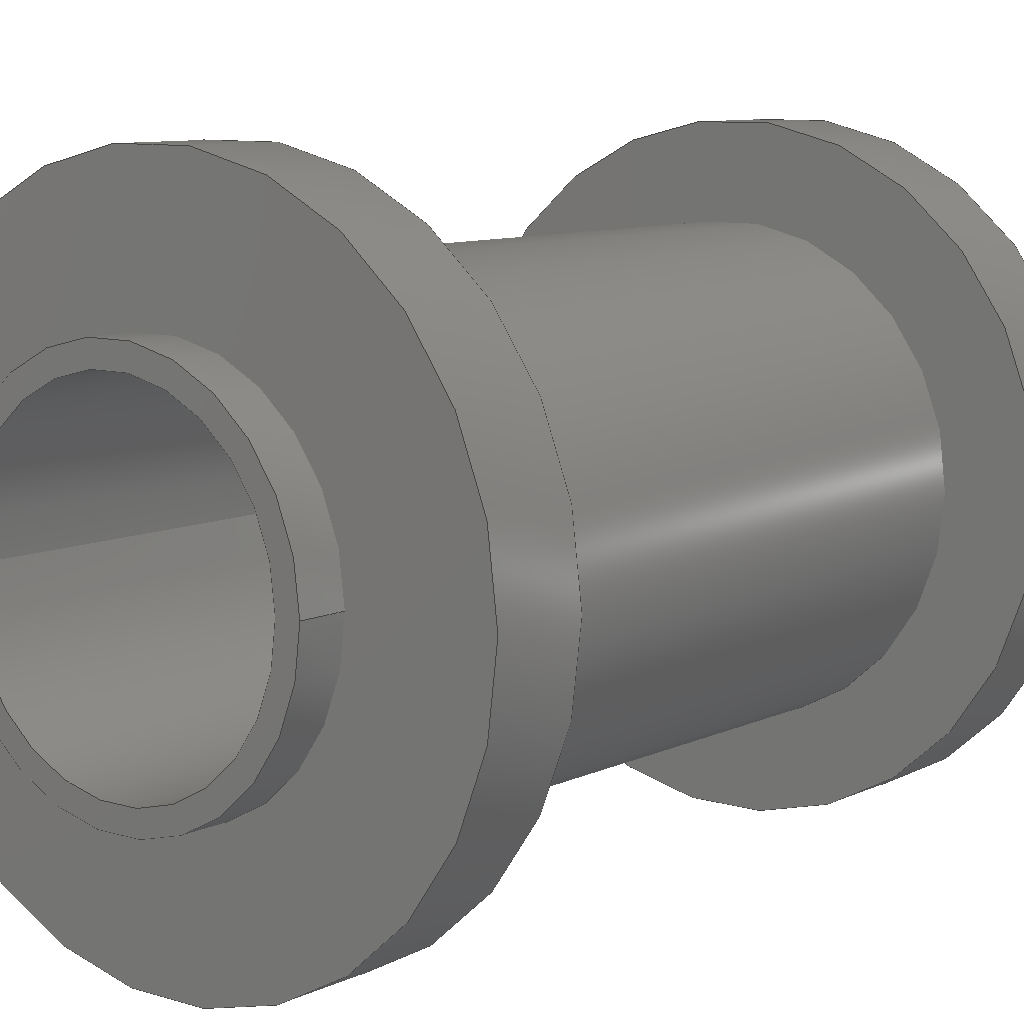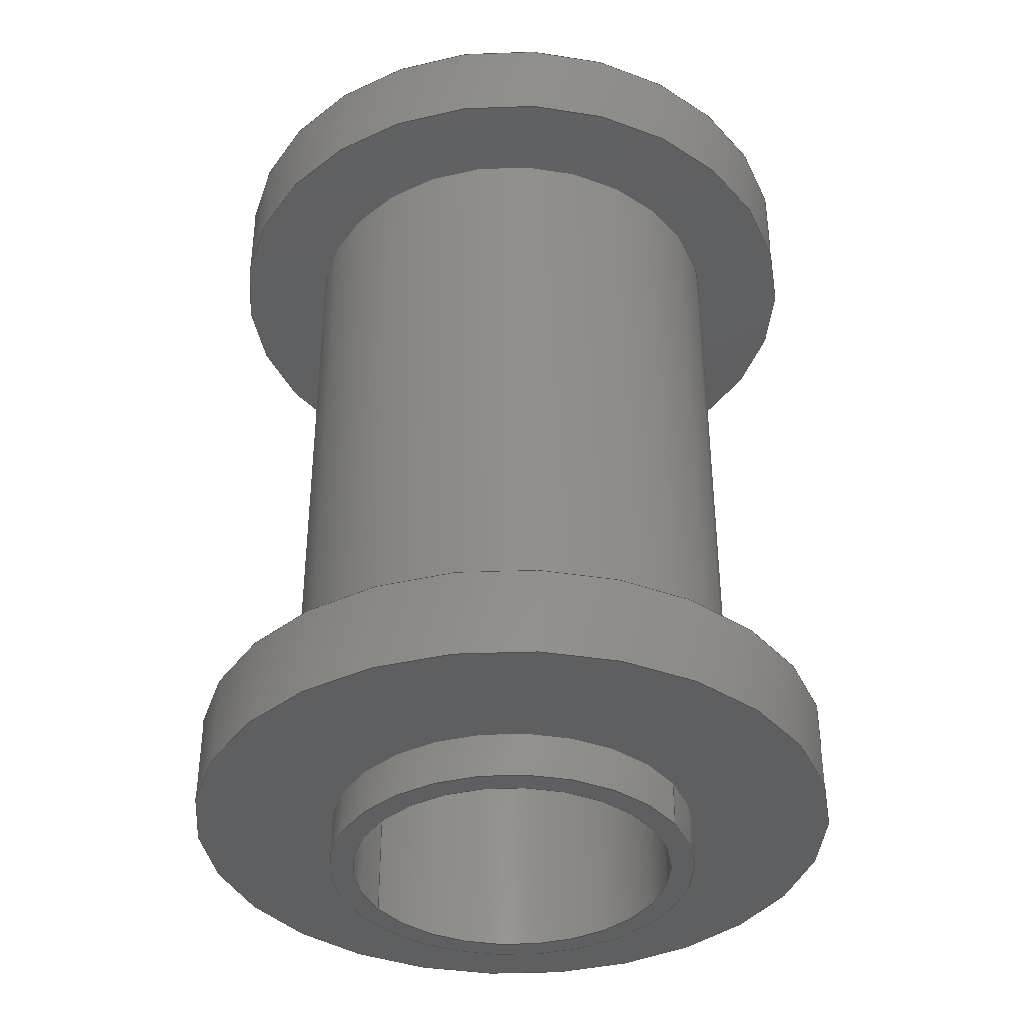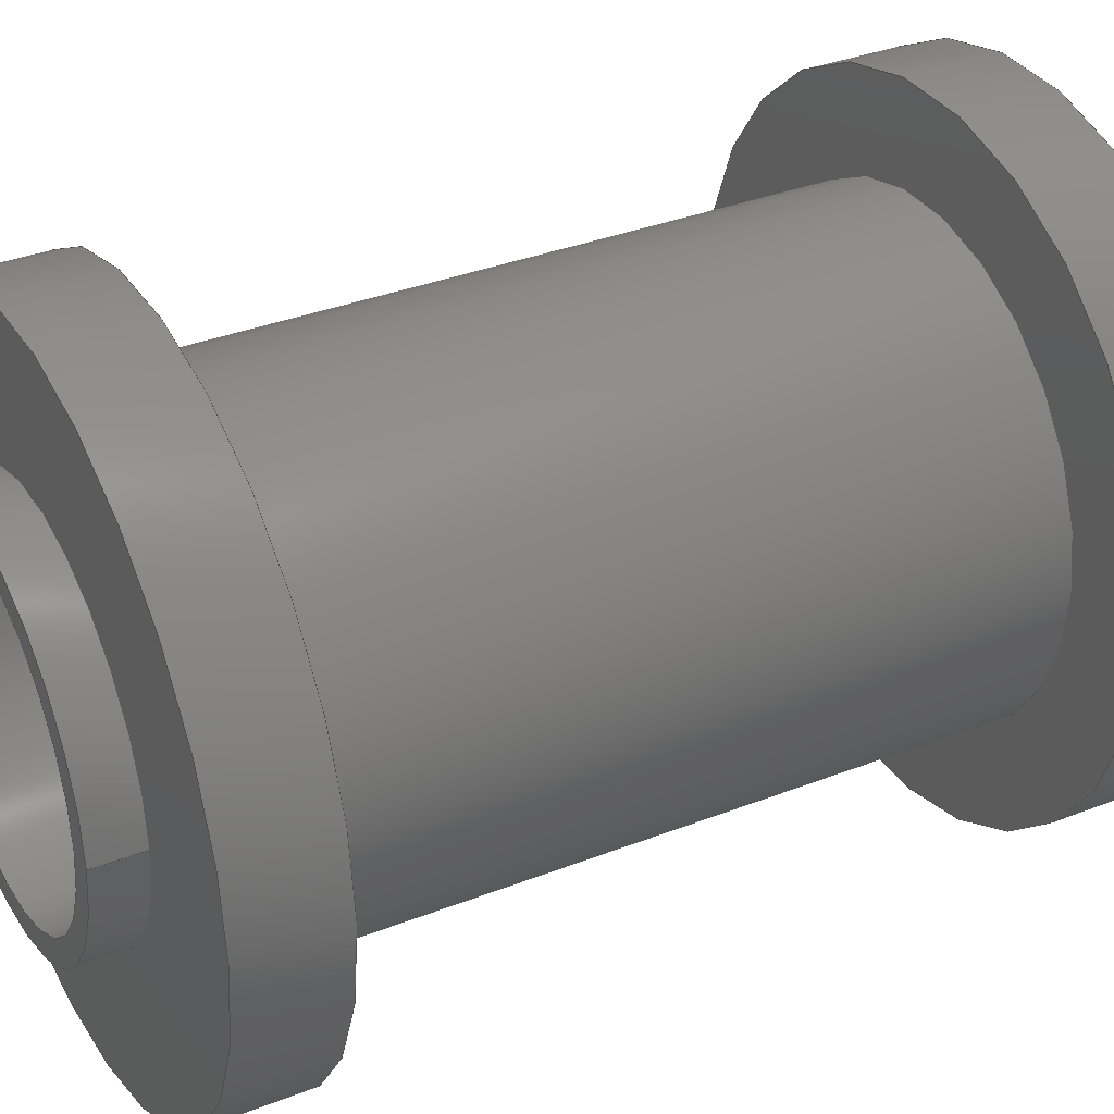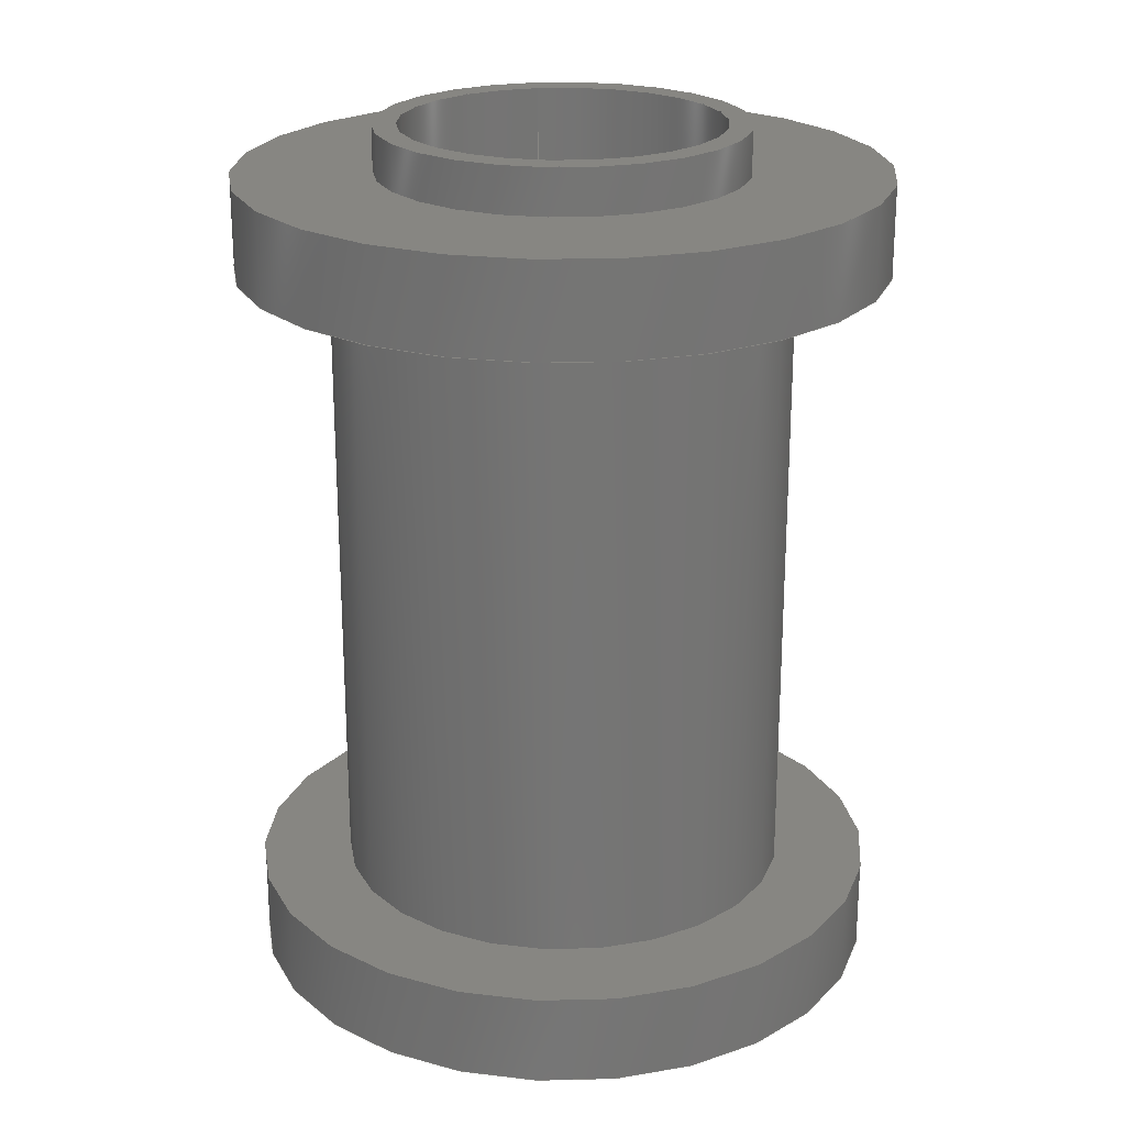
<metadata>
{"format":"step","ext":"stp","renderer":"f3d","projection":"perspective","resolution":1024,"background":"white","views":[{"elev":9.1,"azim":-141.1,"up":"+Y"},{"elev":-38.2,"azim":-149.7,"up":"+Z"},{"elev":34.2,"azim":-118.0,"up":"+Y"},{"elev":22.8,"azim":-99.3,"up":"+Z"}]}
</metadata>
<code>
ISO-10303-21;
DATA;
#1=MECHANICAL_DESIGN_GEOMETRIC_PRESENTATION_REPRESENTATION('',(#4),#312);
#2=SHAPE_REPRESENTATION_RELATIONSHIP('SRR','None',#319,#3);
#3=ADVANCED_BREP_SHAPE_REPRESENTATION('',(#5),#311);
#4=STYLED_ITEM('',(#328),#5);
#5=MANIFOLD_SOLID_BREP('Solid1',#161);
#6=FACE_BOUND('',#32,.T.);
#7=FACE_BOUND('',#35,.T.);
#8=FACE_BOUND('',#37,.T.);
#9=FACE_BOUND('',#40,.T.);
#10=FACE_BOUND('',#45,.T.);
#11=FACE_BOUND('',#47,.T.);
#12=PLANE('',#184);
#13=PLANE('',#189);
#14=PLANE('',#192);
#15=PLANE('',#197);
#16=PLANE('',#204);
#17=PLANE('',#205);
#18=FACE_OUTER_BOUND('',#30,.T.);
#19=FACE_OUTER_BOUND('',#31,.T.);
#20=FACE_OUTER_BOUND('',#33,.T.);
#21=FACE_OUTER_BOUND('',#34,.T.);
#22=FACE_OUTER_BOUND('',#36,.T.);
#23=FACE_OUTER_BOUND('',#38,.T.);
#24=FACE_OUTER_BOUND('',#39,.T.);
#25=FACE_OUTER_BOUND('',#41,.T.);
#26=FACE_OUTER_BOUND('',#42,.T.);
#27=FACE_OUTER_BOUND('',#43,.T.);
#28=FACE_OUTER_BOUND('',#44,.T.);
#29=FACE_OUTER_BOUND('',#46,.T.);
#30=EDGE_LOOP('',(#105,#106,#107,#108));
#31=EDGE_LOOP('',(#109));
#32=EDGE_LOOP('',(#110));
#33=EDGE_LOOP('',(#111,#112,#113,#114));
#34=EDGE_LOOP('',(#115));
#35=EDGE_LOOP('',(#116,#117));
#36=EDGE_LOOP('',(#118));
#37=EDGE_LOOP('',(#119));
#38=EDGE_LOOP('',(#120,#121,#122,#123));
#39=EDGE_LOOP('',(#124));
#40=EDGE_LOOP('',(#125));
#41=EDGE_LOOP('',(#126,#127,#128,#129));
#42=EDGE_LOOP('',(#130,#131,#132,#133,#134));
#43=EDGE_LOOP('',(#135,#136,#137,#138));
#44=EDGE_LOOP('',(#139));
#45=EDGE_LOOP('',(#140));
#46=EDGE_LOOP('',(#141));
#47=EDGE_LOOP('',(#142));
#48=LINE('',#269,#54);
#49=LINE('',#278,#55);
#50=LINE('',#292,#56);
#51=LINE('',#301,#57);
#52=LINE('',#304,#58);
#53=LINE('',#306,#59);
#54=VECTOR('',#212,2);
#55=VECTOR('',#223,2);
#56=VECTOR('',#240,3.5);
#57=VECTOR('',#251,3.5);
#58=VECTOR('',#256,1.75);
#59=VECTOR('',#259,2.5);
#60=CIRCLE('',#182,2);
#61=CIRCLE('',#183,2);
#62=CIRCLE('',#185,1.75);
#63=CIRCLE('',#187,2);
#64=CIRCLE('',#188,2);
#65=CIRCLE('',#190,1.75);
#66=CIRCLE('',#191,1.75);
#67=CIRCLE('',#193,3.5);
#68=CIRCLE('',#194,2.5);
#69=CIRCLE('',#196,3.5);
#70=CIRCLE('',#198,3.5);
#71=CIRCLE('',#199,2.5);
#72=CIRCLE('',#201,3.5);
#73=VERTEX_POINT('',#266);
#74=VERTEX_POINT('',#268);
#75=VERTEX_POINT('',#272);
#76=VERTEX_POINT('',#275);
#77=VERTEX_POINT('',#277);
#78=VERTEX_POINT('',#281);
#79=VERTEX_POINT('',#282);
#80=VERTEX_POINT('',#286);
#81=VERTEX_POINT('',#288);
#82=VERTEX_POINT('',#291);
#83=VERTEX_POINT('',#295);
#84=VERTEX_POINT('',#297);
#85=VERTEX_POINT('',#300);
#86=EDGE_CURVE('',#73,#73,#60,.T.);
#87=EDGE_CURVE('',#73,#74,#48,.T.);
#88=EDGE_CURVE('',#74,#74,#61,.T.);
#89=EDGE_CURVE('',#75,#75,#62,.T.);
#90=EDGE_CURVE('',#76,#76,#63,.T.);
#91=EDGE_CURVE('',#76,#77,#49,.T.);
#92=EDGE_CURVE('',#77,#77,#64,.T.);
#93=EDGE_CURVE('',#78,#79,#65,.T.);
#94=EDGE_CURVE('',#79,#78,#66,.T.);
#95=EDGE_CURVE('',#80,#80,#67,.T.);
#96=EDGE_CURVE('',#81,#81,#68,.T.);
#97=EDGE_CURVE('',#80,#82,#50,.T.);
#98=EDGE_CURVE('',#82,#82,#69,.T.);
#99=EDGE_CURVE('',#83,#83,#70,.T.);
#100=EDGE_CURVE('',#84,#84,#71,.T.);
#101=EDGE_CURVE('',#83,#85,#51,.T.);
#102=EDGE_CURVE('',#85,#85,#72,.T.);
#103=EDGE_CURVE('',#79,#75,#52,.T.);
#104=EDGE_CURVE('',#81,#84,#53,.T.);
#105=ORIENTED_EDGE('',*,*,#86,.F.);
#106=ORIENTED_EDGE('',*,*,#87,.T.);
#107=ORIENTED_EDGE('',*,*,#88,.F.);
#108=ORIENTED_EDGE('',*,*,#87,.F.);
#109=ORIENTED_EDGE('',*,*,#86,.T.);
#110=ORIENTED_EDGE('',*,*,#89,.T.);
#111=ORIENTED_EDGE('',*,*,#90,.F.);
#112=ORIENTED_EDGE('',*,*,#91,.T.);
#113=ORIENTED_EDGE('',*,*,#92,.F.);
#114=ORIENTED_EDGE('',*,*,#91,.F.);
#115=ORIENTED_EDGE('',*,*,#90,.T.);
#116=ORIENTED_EDGE('',*,*,#93,.T.);
#117=ORIENTED_EDGE('',*,*,#94,.T.);
#118=ORIENTED_EDGE('',*,*,#95,.T.);
#119=ORIENTED_EDGE('',*,*,#96,.F.);
#120=ORIENTED_EDGE('',*,*,#95,.F.);
#121=ORIENTED_EDGE('',*,*,#97,.T.);
#122=ORIENTED_EDGE('',*,*,#98,.T.);
#123=ORIENTED_EDGE('',*,*,#97,.F.);
#124=ORIENTED_EDGE('',*,*,#99,.T.);
#125=ORIENTED_EDGE('',*,*,#100,.F.);
#126=ORIENTED_EDGE('',*,*,#99,.F.);
#127=ORIENTED_EDGE('',*,*,#101,.T.);
#128=ORIENTED_EDGE('',*,*,#102,.F.);
#129=ORIENTED_EDGE('',*,*,#101,.F.);
#130=ORIENTED_EDGE('',*,*,#93,.F.);
#131=ORIENTED_EDGE('',*,*,#94,.F.);
#132=ORIENTED_EDGE('',*,*,#103,.T.);
#133=ORIENTED_EDGE('',*,*,#89,.F.);
#134=ORIENTED_EDGE('',*,*,#103,.F.);
#135=ORIENTED_EDGE('',*,*,#96,.T.);
#136=ORIENTED_EDGE('',*,*,#104,.T.);
#137=ORIENTED_EDGE('',*,*,#100,.T.);
#138=ORIENTED_EDGE('',*,*,#104,.F.);
#139=ORIENTED_EDGE('',*,*,#102,.T.);
#140=ORIENTED_EDGE('',*,*,#92,.T.);
#141=ORIENTED_EDGE('',*,*,#98,.F.);
#142=ORIENTED_EDGE('',*,*,#88,.T.);
#143=CYLINDRICAL_SURFACE('',#181,2);
#144=CYLINDRICAL_SURFACE('',#186,2);
#145=CYLINDRICAL_SURFACE('',#195,3.5);
#146=CYLINDRICAL_SURFACE('',#200,3.5);
#147=CYLINDRICAL_SURFACE('',#202,1.75);
#148=CYLINDRICAL_SURFACE('',#203,2.5);
#149=ADVANCED_FACE('',(#18),#143,.T.);
#150=ADVANCED_FACE('',(#19,#6),#12,.T.);
#151=ADVANCED_FACE('',(#20),#144,.T.);
#152=ADVANCED_FACE('',(#21,#7),#13,.F.);
#153=ADVANCED_FACE('',(#22,#8),#14,.F.);
#154=ADVANCED_FACE('',(#23),#145,.T.);
#155=ADVANCED_FACE('',(#24,#9),#15,.T.);
#156=ADVANCED_FACE('',(#25),#146,.T.);
#157=ADVANCED_FACE('',(#26),#147,.F.);
#158=ADVANCED_FACE('',(#27),#148,.T.);
#159=ADVANCED_FACE('',(#28,#10),#16,.F.);
#160=ADVANCED_FACE('',(#29,#11),#17,.T.);
#161=CLOSED_SHELL('',(#149,#150,#151,#152,#153,#154,#155,#156,#157,#158,
#159,#160));
#162=DERIVED_UNIT_ELEMENT(#164,1);
#163=DERIVED_UNIT_ELEMENT(#314,3);
#164=(
MASS_UNIT()
NAMED_UNIT(*)
SI_UNIT($,.GRAM.)
);
#165=DERIVED_UNIT((#162,#163));
#166=MEASURE_REPRESENTATION_ITEM('density measure',
POSITIVE_RATIO_MEASURE(1),#165);
#167=PROPERTY_DEFINITION_REPRESENTATION(#172,#169);
#168=PROPERTY_DEFINITION_REPRESENTATION(#173,#170);
#169=REPRESENTATION('material name',(#171),#311);
#170=REPRESENTATION('density',(#166),#311);
#171=DESCRIPTIVE_REPRESENTATION_ITEM('Generic','Generic');
#172=PROPERTY_DEFINITION('material property','material name',#321);
#173=PROPERTY_DEFINITION('material property','density of part',#321);
#174=DATE_TIME_ROLE('creation_date');
#175=APPLIED_DATE_AND_TIME_ASSIGNMENT(#176,#174,(#321));
#176=DATE_AND_TIME(#177,#178);
#177=CALENDAR_DATE(2022,9,8);
#178=LOCAL_TIME(11,41,0,#179);
#179=COORDINATED_UNIVERSAL_TIME_OFFSET(0,0,.BEHIND.);
#180=AXIS2_PLACEMENT_3D('placement',#264,#206,#207);
#181=AXIS2_PLACEMENT_3D('',#265,#208,#209);
#182=AXIS2_PLACEMENT_3D('',#267,#210,#211);
#183=AXIS2_PLACEMENT_3D('',#270,#213,#214);
#184=AXIS2_PLACEMENT_3D('',#271,#215,#216);
#185=AXIS2_PLACEMENT_3D('',#273,#217,#218);
#186=AXIS2_PLACEMENT_3D('',#274,#219,#220);
#187=AXIS2_PLACEMENT_3D('',#276,#221,#222);
#188=AXIS2_PLACEMENT_3D('',#279,#224,#225);
#189=AXIS2_PLACEMENT_3D('',#280,#226,#227);
#190=AXIS2_PLACEMENT_3D('',#283,#228,#229);
#191=AXIS2_PLACEMENT_3D('',#284,#230,#231);
#192=AXIS2_PLACEMENT_3D('',#285,#232,#233);
#193=AXIS2_PLACEMENT_3D('',#287,#234,#235);
#194=AXIS2_PLACEMENT_3D('',#289,#236,#237);
#195=AXIS2_PLACEMENT_3D('',#290,#238,#239);
#196=AXIS2_PLACEMENT_3D('',#293,#241,#242);
#197=AXIS2_PLACEMENT_3D('',#294,#243,#244);
#198=AXIS2_PLACEMENT_3D('',#296,#245,#246);
#199=AXIS2_PLACEMENT_3D('',#298,#247,#248);
#200=AXIS2_PLACEMENT_3D('',#299,#249,#250);
#201=AXIS2_PLACEMENT_3D('',#302,#252,#253);
#202=AXIS2_PLACEMENT_3D('',#303,#254,#255);
#203=AXIS2_PLACEMENT_3D('',#305,#257,#258);
#204=AXIS2_PLACEMENT_3D('',#307,#260,#261);
#205=AXIS2_PLACEMENT_3D('',#308,#262,#263);
#206=DIRECTION('axis',(0,0,1));
#207=DIRECTION('refdir',(1,0,0));
#208=DIRECTION('center_axis',(0,0,1));
#209=DIRECTION('ref_axis',(-1,0,0));
#210=DIRECTION('center_axis',(0,0,1));
#211=DIRECTION('ref_axis',(-1,0,0));
#212=DIRECTION('',(0,0,-1));
#213=DIRECTION('center_axis',(0,0,-1));
#214=DIRECTION('ref_axis',(-1,0,0));
#215=DIRECTION('center_axis',(0,0,1));
#216=DIRECTION('ref_axis',(1,0,0));
#217=DIRECTION('center_axis',(0,0,-1));
#218=DIRECTION('ref_axis',(-1,0,0));
#219=DIRECTION('center_axis',(0,0,-1));
#220=DIRECTION('ref_axis',(1,0,0));
#221=DIRECTION('center_axis',(0,0,-1));
#222=DIRECTION('ref_axis',(1,0,0));
#223=DIRECTION('',(0,0,1));
#224=DIRECTION('center_axis',(0,0,1));
#225=DIRECTION('ref_axis',(1,0,0));
#226=DIRECTION('center_axis',(0,0,1));
#227=DIRECTION('ref_axis',(1,0,0));
#228=DIRECTION('center_axis',(0,0,1));
#229=DIRECTION('ref_axis',(1,0,0));
#230=DIRECTION('center_axis',(0,0,1));
#231=DIRECTION('ref_axis',(1,0,0));
#232=DIRECTION('center_axis',(0,0,1));
#233=DIRECTION('ref_axis',(1,0,0));
#234=DIRECTION('center_axis',(0,0,-1));
#235=DIRECTION('ref_axis',(-1,0,0));
#236=DIRECTION('center_axis',(0,0,-1));
#237=DIRECTION('ref_axis',(-1,0,0));
#238=DIRECTION('center_axis',(0,0,-1));
#239=DIRECTION('ref_axis',(-1,0,0));
#240=DIRECTION('',(0,0,1));
#241=DIRECTION('center_axis',(0,0,-1));
#242=DIRECTION('ref_axis',(-1,0,0));
#243=DIRECTION('center_axis',(0,0,1));
#244=DIRECTION('ref_axis',(1,0,0));
#245=DIRECTION('center_axis',(0,0,1));
#246=DIRECTION('ref_axis',(-1,0,0));
#247=DIRECTION('center_axis',(0,0,1));
#248=DIRECTION('ref_axis',(-1,0,0));
#249=DIRECTION('center_axis',(0,0,1));
#250=DIRECTION('ref_axis',(-1,0,0));
#251=DIRECTION('',(0,0,-1));
#252=DIRECTION('center_axis',(0,0,-1));
#253=DIRECTION('ref_axis',(-1,0,0));
#254=DIRECTION('center_axis',(0,0,1));
#255=DIRECTION('ref_axis',(-1,0,0));
#256=DIRECTION('',(0,0,1));
#257=DIRECTION('center_axis',(0,0,1));
#258=DIRECTION('ref_axis',(-1,0,0));
#259=DIRECTION('',(0,0,-1));
#260=DIRECTION('center_axis',(0,0,1));
#261=DIRECTION('ref_axis',(1,0,0));
#262=DIRECTION('center_axis',(0,0,1));
#263=DIRECTION('ref_axis',(1,0,0));
#264=CARTESIAN_POINT('',(0,0,0));
#265=CARTESIAN_POINT('Origin',(0,0,9));
#266=CARTESIAN_POINT('',(2,2.449e-16,9.5));
#267=CARTESIAN_POINT('Origin',(0,0,9.5));
#268=CARTESIAN_POINT('',(2,2.449e-16,9));
#269=CARTESIAN_POINT('',(2,2.449e-16,9));
#270=CARTESIAN_POINT('Origin',(0,0,9));
#271=CARTESIAN_POINT('Origin',(-1.939e-16,-2.891e-17,
9.5));
#272=CARTESIAN_POINT('',(1.75,2.143e-16,9.5));
#273=CARTESIAN_POINT('Origin',(0,0,9.5));
#274=CARTESIAN_POINT('Origin',(0,0,0));
#275=CARTESIAN_POINT('',(-2,2.449e-16,-0.5));
#276=CARTESIAN_POINT('Origin',(0,0,-0.5));
#277=CARTESIAN_POINT('',(-2,2.449e-16,0));
#278=CARTESIAN_POINT('',(-2,2.449e-16,0));
#279=CARTESIAN_POINT('Origin',(0,0,0));
#280=CARTESIAN_POINT('Origin',(1.939e-16,-2.891e-17,
-0.5));
#281=CARTESIAN_POINT('',(-1.75,2.143e-16,-0.5));
#282=CARTESIAN_POINT('',(1.75,2.143e-16,-0.5));
#283=CARTESIAN_POINT('Origin',(0,0,-0.5));
#284=CARTESIAN_POINT('Origin',(0,0,-0.5));
#285=CARTESIAN_POINT('Origin',(-1.679e-16,0,8));
#286=CARTESIAN_POINT('',(3.5,4.286e-16,8));
#287=CARTESIAN_POINT('Origin',(0,0,8));
#288=CARTESIAN_POINT('',(2.5,-3.062e-16,8));
#289=CARTESIAN_POINT('Origin',(0,0,8));
#290=CARTESIAN_POINT('Origin',(0,0,9));
#291=CARTESIAN_POINT('',(3.5,4.286e-16,9));
#292=CARTESIAN_POINT('',(3.5,-4.286e-16,9));
#293=CARTESIAN_POINT('Origin',(0,0,9));
#294=CARTESIAN_POINT('Origin',(-1.679e-16,0,1));
#295=CARTESIAN_POINT('',(3.5,4.286e-16,1));
#296=CARTESIAN_POINT('Origin',(0,0,1));
#297=CARTESIAN_POINT('',(2.5,3.062e-16,1));
#298=CARTESIAN_POINT('Origin',(0,0,1));
#299=CARTESIAN_POINT('Origin',(0,0,0));
#300=CARTESIAN_POINT('',(3.5,4.286e-16,0));
#301=CARTESIAN_POINT('',(3.5,4.286e-16,0));
#302=CARTESIAN_POINT('Origin',(0,0,0));
#303=CARTESIAN_POINT('Origin',(0,0,0));
#304=CARTESIAN_POINT('',(1.75,2.143e-16,0));
#305=CARTESIAN_POINT('Origin',(0,0,0));
#306=CARTESIAN_POINT('',(2.5,3.062e-16,0));
#307=CARTESIAN_POINT('Origin',(-1.18e-16,0,0));
#308=CARTESIAN_POINT('Origin',(-1.18e-16,0,9));
#309=UNCERTAINTY_MEASURE_WITH_UNIT(LENGTH_MEASURE(0.01),#313,
'DISTANCE_ACCURACY_VALUE',
'Maximum model space distance between geometric entities at asserted c
onnectivities');
#310=UNCERTAINTY_MEASURE_WITH_UNIT(LENGTH_MEASURE(0.01),#313,
'DISTANCE_ACCURACY_VALUE',
'Maximum model space distance between geometric entities at asserted c
onnectivities');
#311=(
GEOMETRIC_REPRESENTATION_CONTEXT(3)
GLOBAL_UNCERTAINTY_ASSIGNED_CONTEXT((#309))
GLOBAL_UNIT_ASSIGNED_CONTEXT((#313,#316,#315))
REPRESENTATION_CONTEXT('','3D')
);
#312=(
GEOMETRIC_REPRESENTATION_CONTEXT(3)
GLOBAL_UNCERTAINTY_ASSIGNED_CONTEXT((#310))
GLOBAL_UNIT_ASSIGNED_CONTEXT((#313,#316,#315))
REPRESENTATION_CONTEXT('','3D')
);
#313=(
LENGTH_UNIT()
NAMED_UNIT(*)
SI_UNIT(.MILLI.,.METRE.)
);
#314=(
LENGTH_UNIT()
NAMED_UNIT(*)
SI_UNIT(.CENTI.,.METRE.)
);
#315=(
NAMED_UNIT(*)
SI_UNIT($,.STERADIAN.)
SOLID_ANGLE_UNIT()
);
#316=(
NAMED_UNIT(*)
PLANE_ANGLE_UNIT()
SI_UNIT($,.RADIAN.)
);
#317=SHAPE_DEFINITION_REPRESENTATION(#318,#319);
#318=PRODUCT_DEFINITION_SHAPE('',$,#321);
#319=SHAPE_REPRESENTATION('',(#180),#311);
#320=PRODUCT_DEFINITION_CONTEXT('part definition',#325,'design');
#321=PRODUCT_DEFINITION('GuidingPulley','GuidingPulley',#322,#320);
#322=PRODUCT_DEFINITION_FORMATION('',$,#327);
#323=PRODUCT_RELATED_PRODUCT_CATEGORY('GuidingPulley','GuidingPulley',(#327));
#324=APPLICATION_PROTOCOL_DEFINITION('international standard',
'automotive_design',2009,#325);
#325=APPLICATION_CONTEXT(
'Core Data for Automotive Mechanical Design Process');
#326=PRODUCT_CONTEXT('part definition',#325,'mechanical');
#327=PRODUCT('GuidingPulley','GuidingPulley',$,(#326));
#328=PRESENTATION_STYLE_ASSIGNMENT((#329));
#329=SURFACE_STYLE_USAGE(.BOTH.,#330);
#330=SURFACE_SIDE_STYLE('',(#331));
#331=SURFACE_STYLE_FILL_AREA(#332);
#332=FILL_AREA_STYLE('',(#333));
#333=FILL_AREA_STYLE_COLOUR('',#334);
#334=COLOUR_RGB('',0.749,0.749,0.749);
ENDSEC;
END-ISO-10303-21;

</code>
